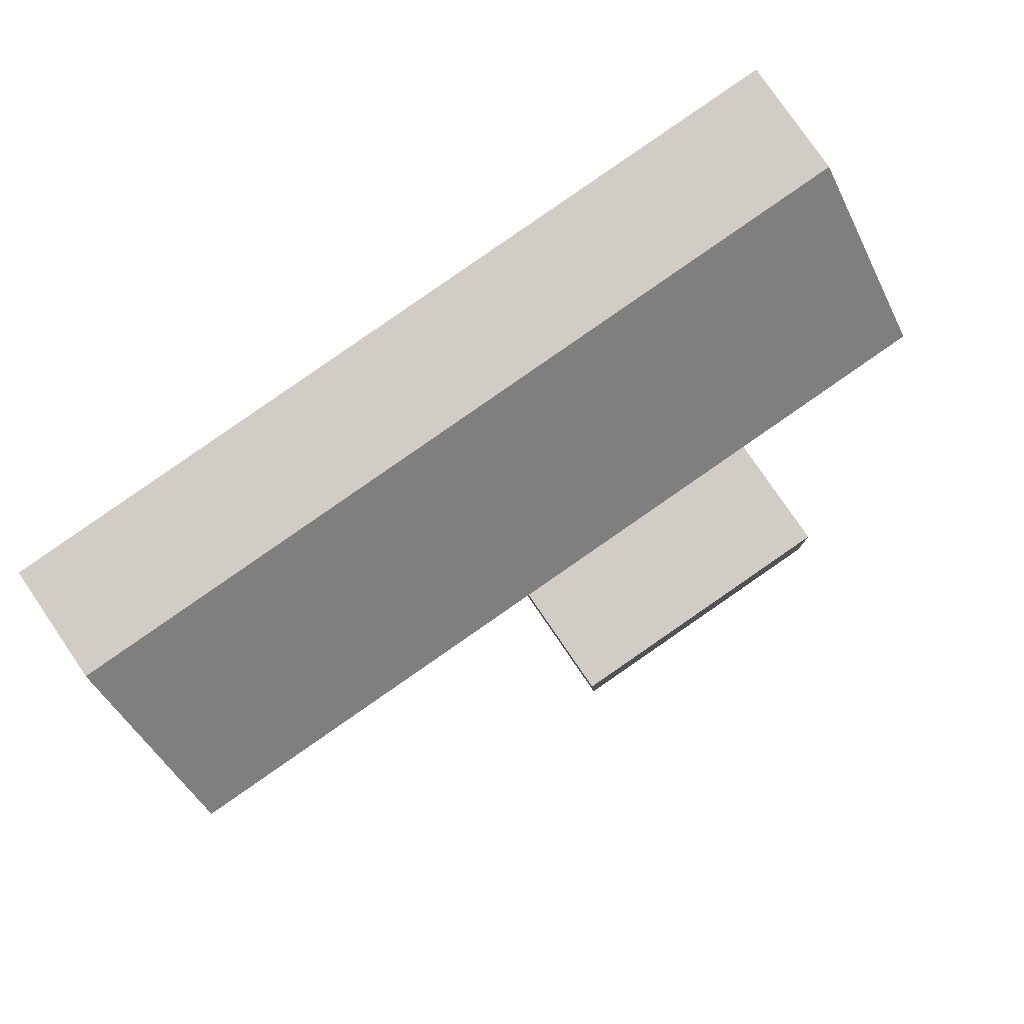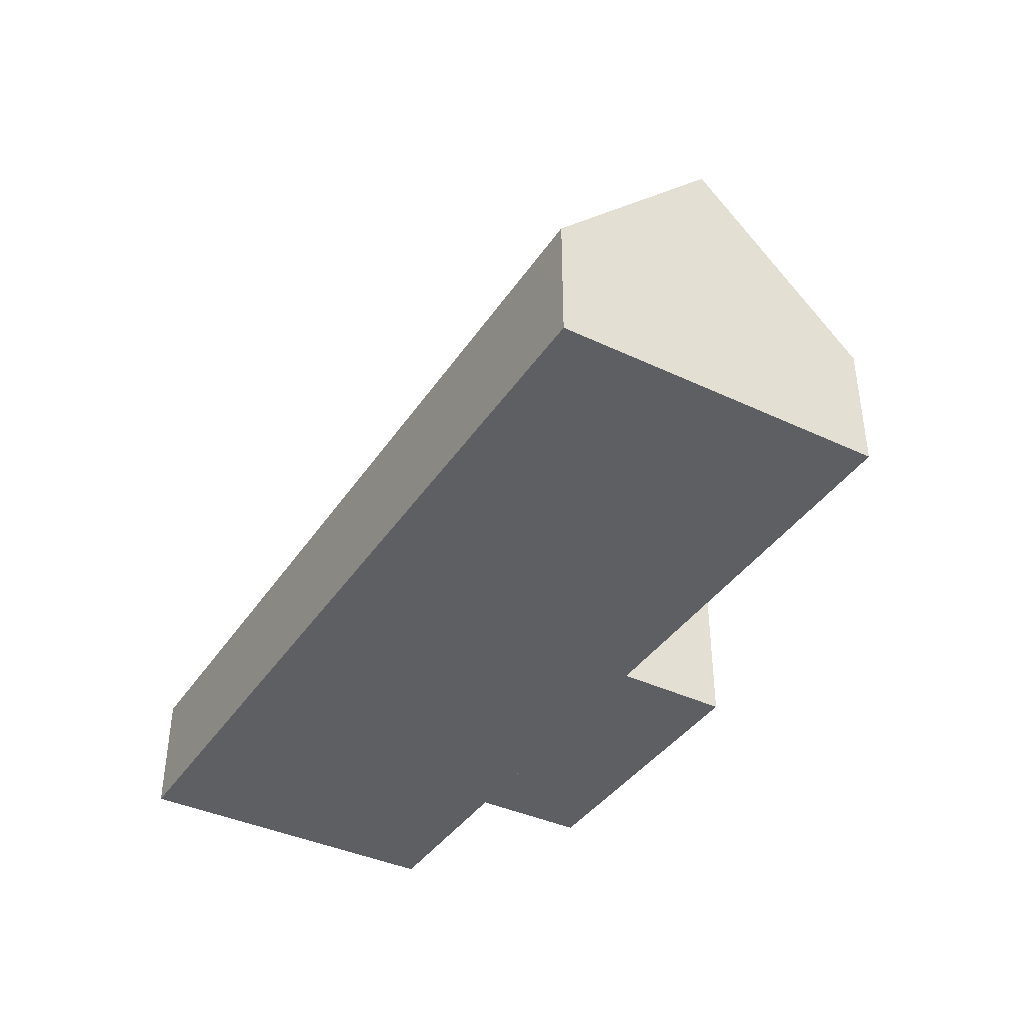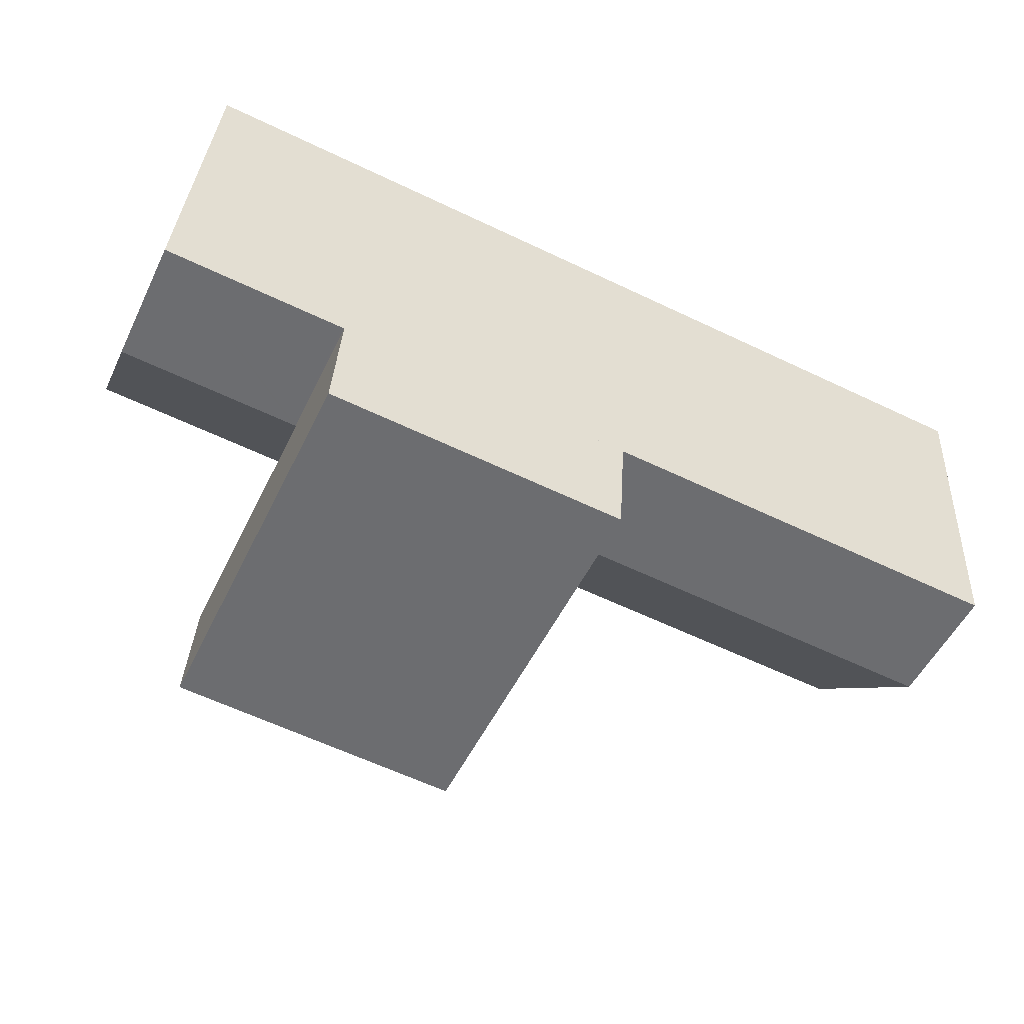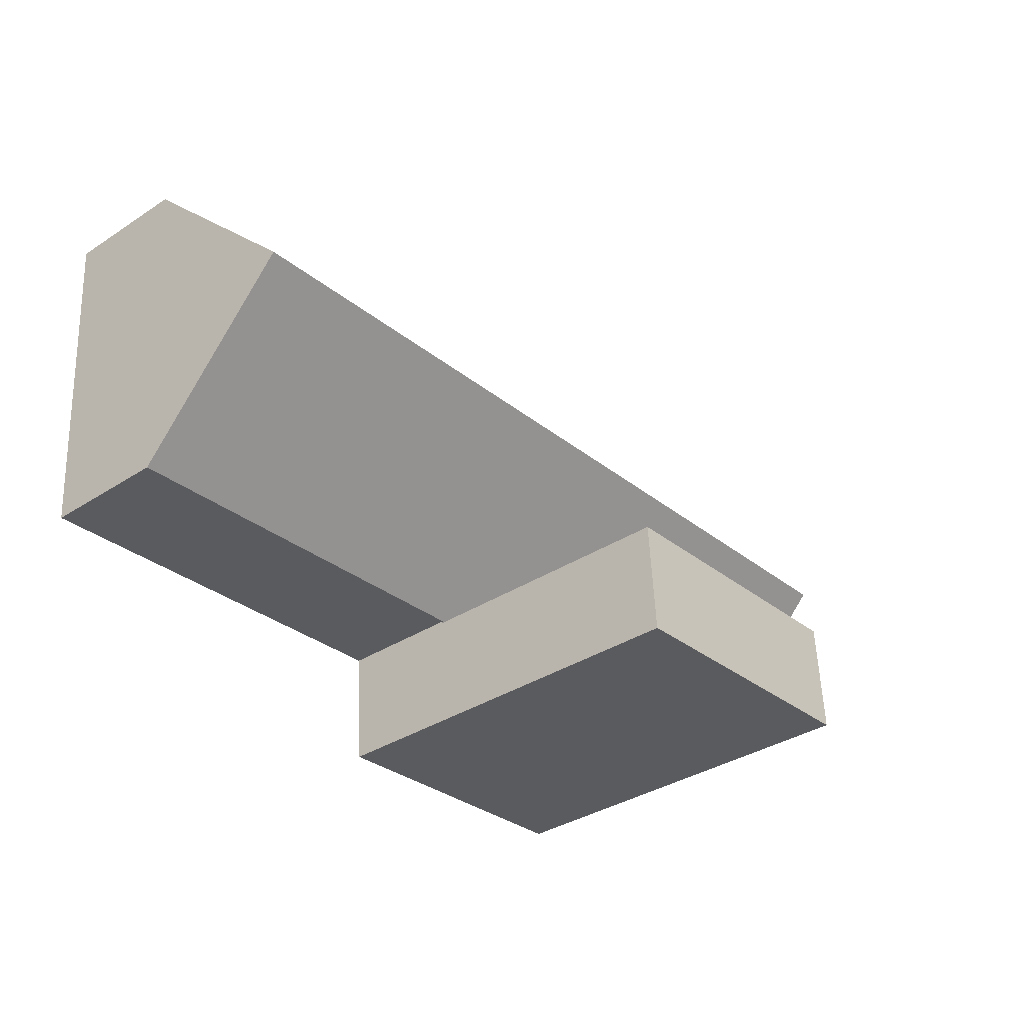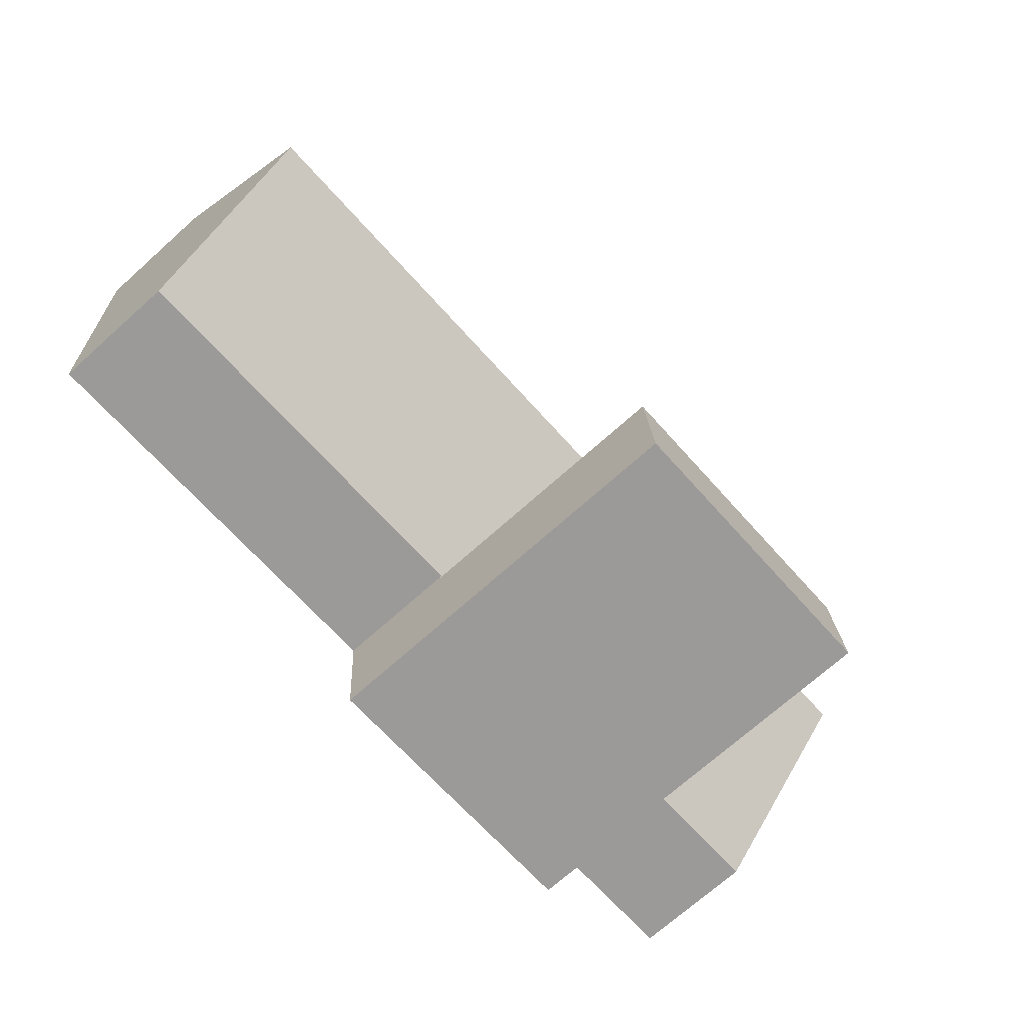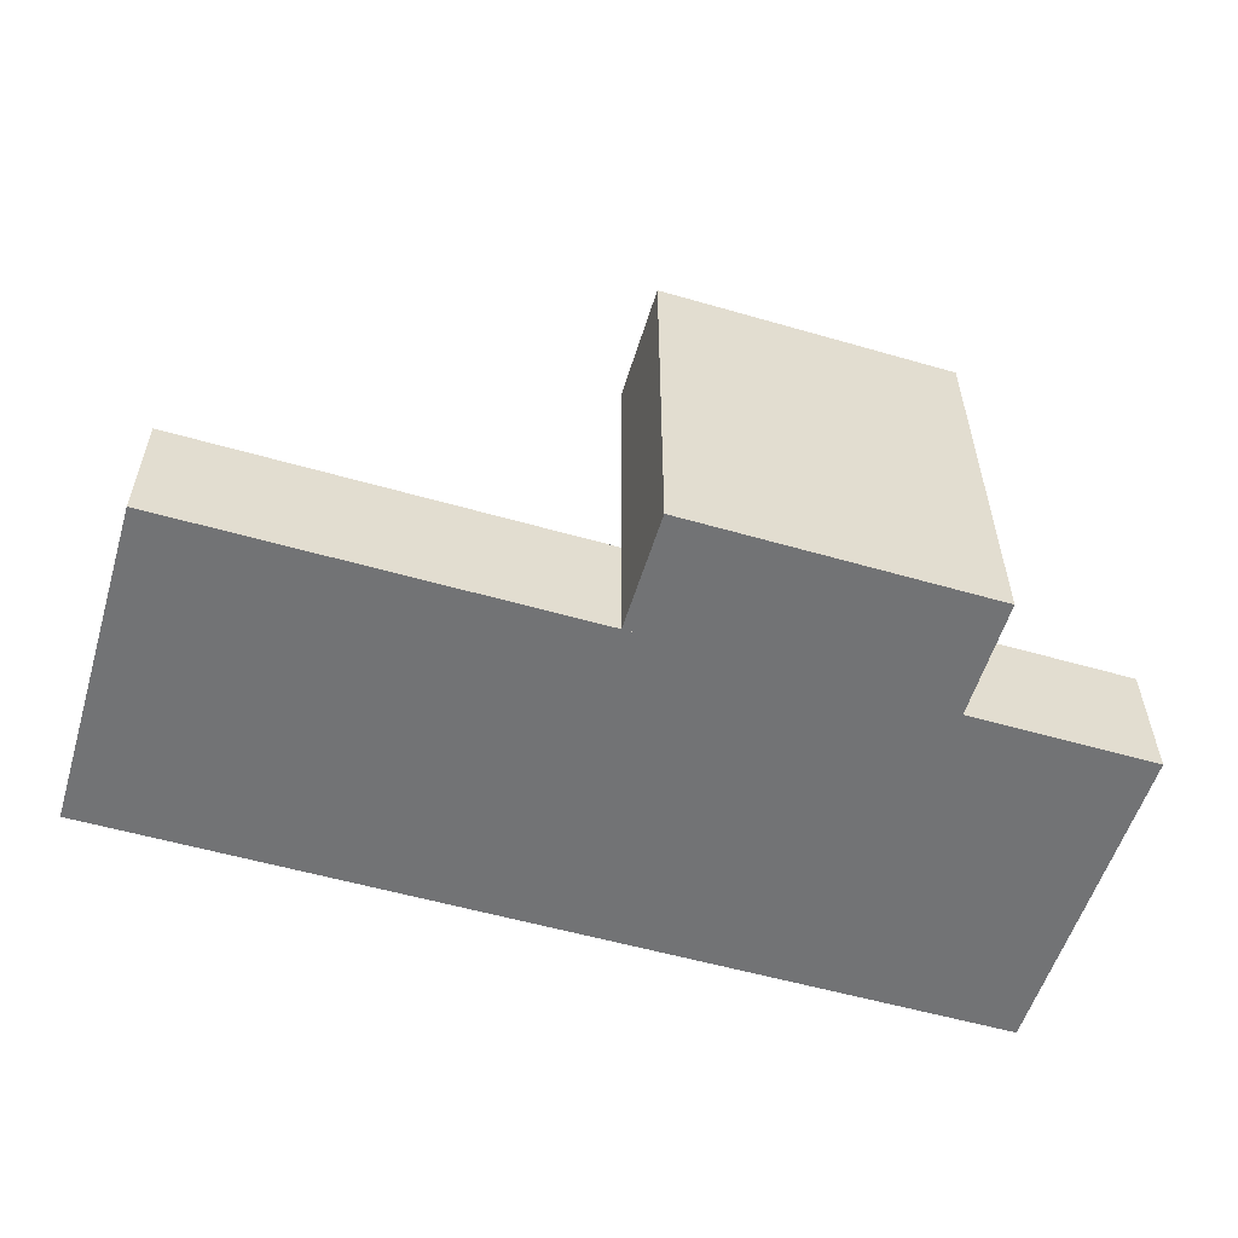
<metadata>
{"format":"obj","ext":"obj","renderer":"f3d","projection":"perspective","resolution":1024,"background":"white","views":[{"elev":79.8,"azim":145.6,"up":"+Z"},{"elev":-39.5,"azim":63.4,"up":"+Y"},{"elev":-52.8,"azim":-25.6,"up":"+Z"},{"elev":-35.4,"azim":130.6,"up":"+Z"},{"elev":-72.0,"azim":131.7,"up":"+Z"},{"elev":-55.8,"azim":167.0,"up":"+Y"}]}
</metadata>
<code>
v  27.04 22.75 -8.473
v  27.53 22.75 -2.114
v  27.09 22.75 -8.477
v  10.05 22.75 -7.318
v  27.55 22.75 -1.967
v  10.44 22.75 -0.833
v  27.55 1.204e-16 -1.967
v  27.09 5.191e-16 -8.477
v  27.53 1.294e-16 -2.114
v  10.05 4.481e-16 -7.318
v  27.04 5.188e-16 -8.473
v  10.44 5.101e-17 -0.833
v  51.48 16.51 5.982
v  40.76 7.117 16.13
v  52.11 7.117 15.38
v  28.93 7.117 16.91
v  11.55 7.117 18.06
v  1.237 7.117 18.75
v  1.167 8.169 17.7
v  0.816 13.48 12.38
v  28.3 16.51 7.519
v  10.93 16.51 8.67
v  0.615 16.51 9.353
v  0.329 12.19 5.034
v  10.3 7.157 -0.684
v  0 7.158 4.383e-16
v  0.333 12.25 5.089
v  0.358 12.62 5.467
v  10.45 7.156 -0.694
v  27.55 7.017 -1.967
v  10.44 7.017 -0.833
v  27.55 7.118 -1.866
v  27.67 7.118 -1.874
v  39.45 7.131 -2.641
v  50.85 7.145 -3.383
v  0 0 0
v  0.329 -3.082e-16 5.034
v  0.333 -3.116e-16 5.089
v  0.358 -3.348e-16 5.467
v  0.615 -5.727e-16 9.353
v  0.816 -7.581e-16 12.38
v  1.167 -1.084e-15 17.7
v  1.237 -1.148e-15 18.75
v  10.45 4.25e-17 -0.694
v  11.55 -1.106e-15 18.06
v  28.93 -1.036e-15 16.91
v  40.76 -9.876e-16 16.13
v  52.11 -9.415e-16 15.38
v  51.48 -3.663e-16 5.982
v  50.85 2.071e-16 -3.383
v  27.55 1.143e-16 -1.866
v  39.45 1.617e-16 -2.641
v  27.67 1.147e-16 -1.874
v  10.3 7.158 -0.684
v  10.3 4.188e-17 -0.684
g defaultobject
f 1 2 3
f 2 1 4
f 2 4 5
f 5 4 6
f 7 2 5
f 2 7 3
f 3 7 8
f 8 7 9
f 8 1 3
f 1 8 4
f 4 8 10
f 10 8 11
f 10 6 4
f 6 10 12
f 12 5 6
f 5 12 7
f 9 11 8
f 11 9 7
f 11 7 12
f 11 12 10
f 13 14 15
f 14 13 16
f 16 13 17
f 17 13 18
f 18 13 19
f 19 13 20
f 20 13 21
f 20 21 22
f 20 22 23
f 24 25 26
f 25 24 27
f 25 27 28
f 25 28 23
f 25 23 29
f 29 30 31
f 30 29 23
f 30 23 22
f 30 22 32
f 32 22 21
f 32 21 33
f 33 21 34
f 34 21 35
f 35 21 13
f 36 24 26
f 24 36 27
f 27 36 28
f 28 36 23
f 23 36 20
f 20 36 37
f 20 37 19
f 19 37 38
f 19 38 39
f 19 39 40
f 19 40 41
f 19 41 18
f 18 41 42
f 18 42 43
f 31 44 29
f 44 31 12
f 43 17 18
f 17 43 45
f 17 45 16
f 16 45 46
f 16 46 14
f 14 46 47
f 14 47 15
f 15 47 48
f 48 13 15
f 13 48 35
f 35 48 49
f 35 49 50
f 51 30 32
f 30 51 7
f 50 34 35
f 34 50 52
f 34 52 33
f 33 52 53
f 33 53 32
f 32 53 51
f 7 31 30
f 31 7 12
f 54 36 26
f 36 54 29
f 36 29 55
f 55 29 44
f 47 49 48
f 49 47 50
f 50 47 52
f 52 47 46
f 52 46 53
f 53 46 45
f 53 45 44
f 44 45 43
f 44 43 55
f 55 43 36
f 36 43 42
f 36 42 41
f 36 41 40
f 36 40 39
f 36 39 38
f 36 38 37
f 44 7 51
f 7 44 12

</code>
